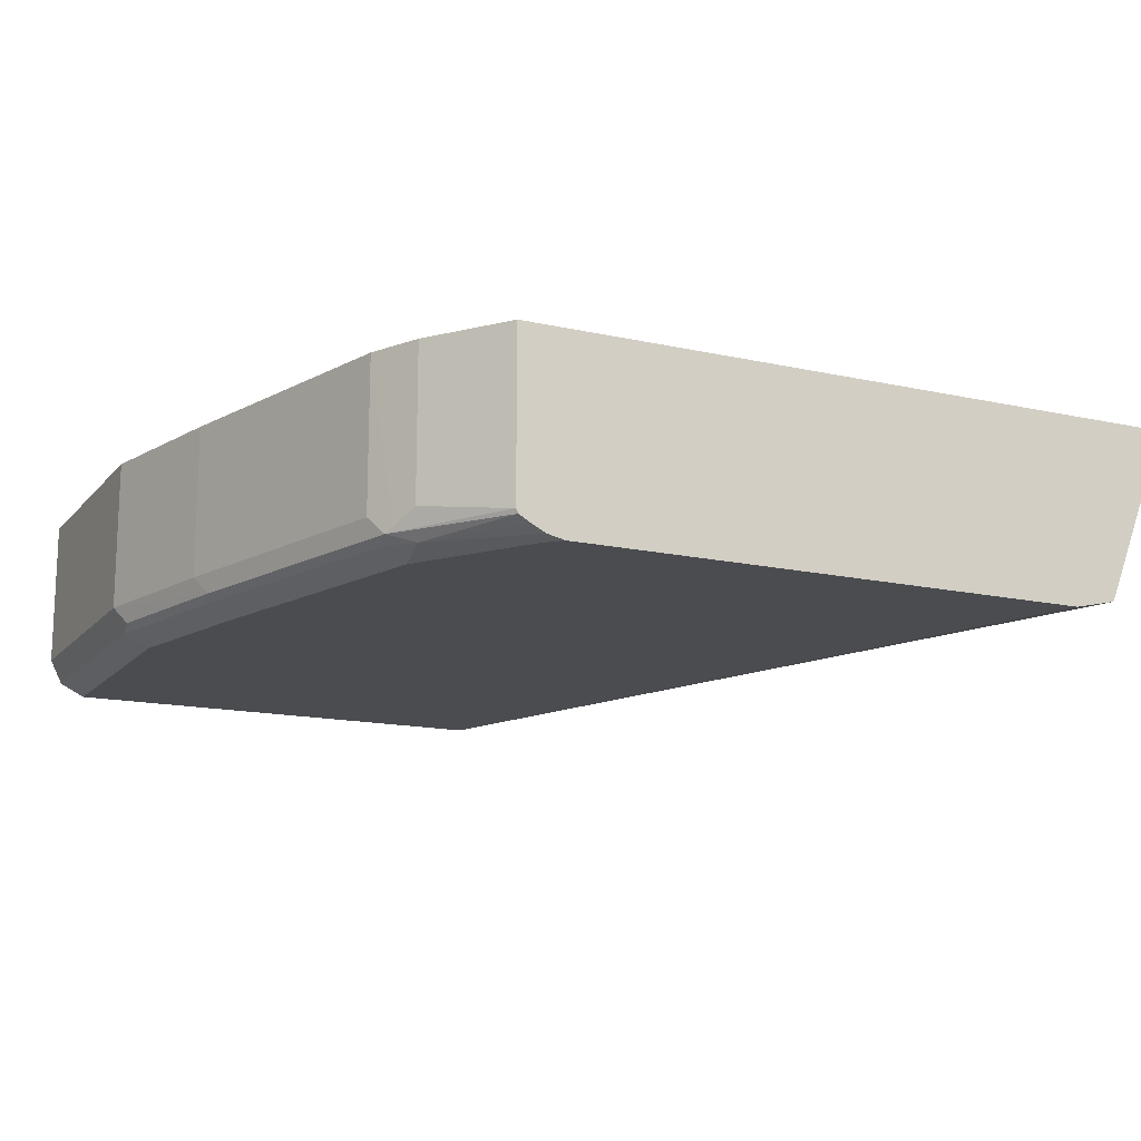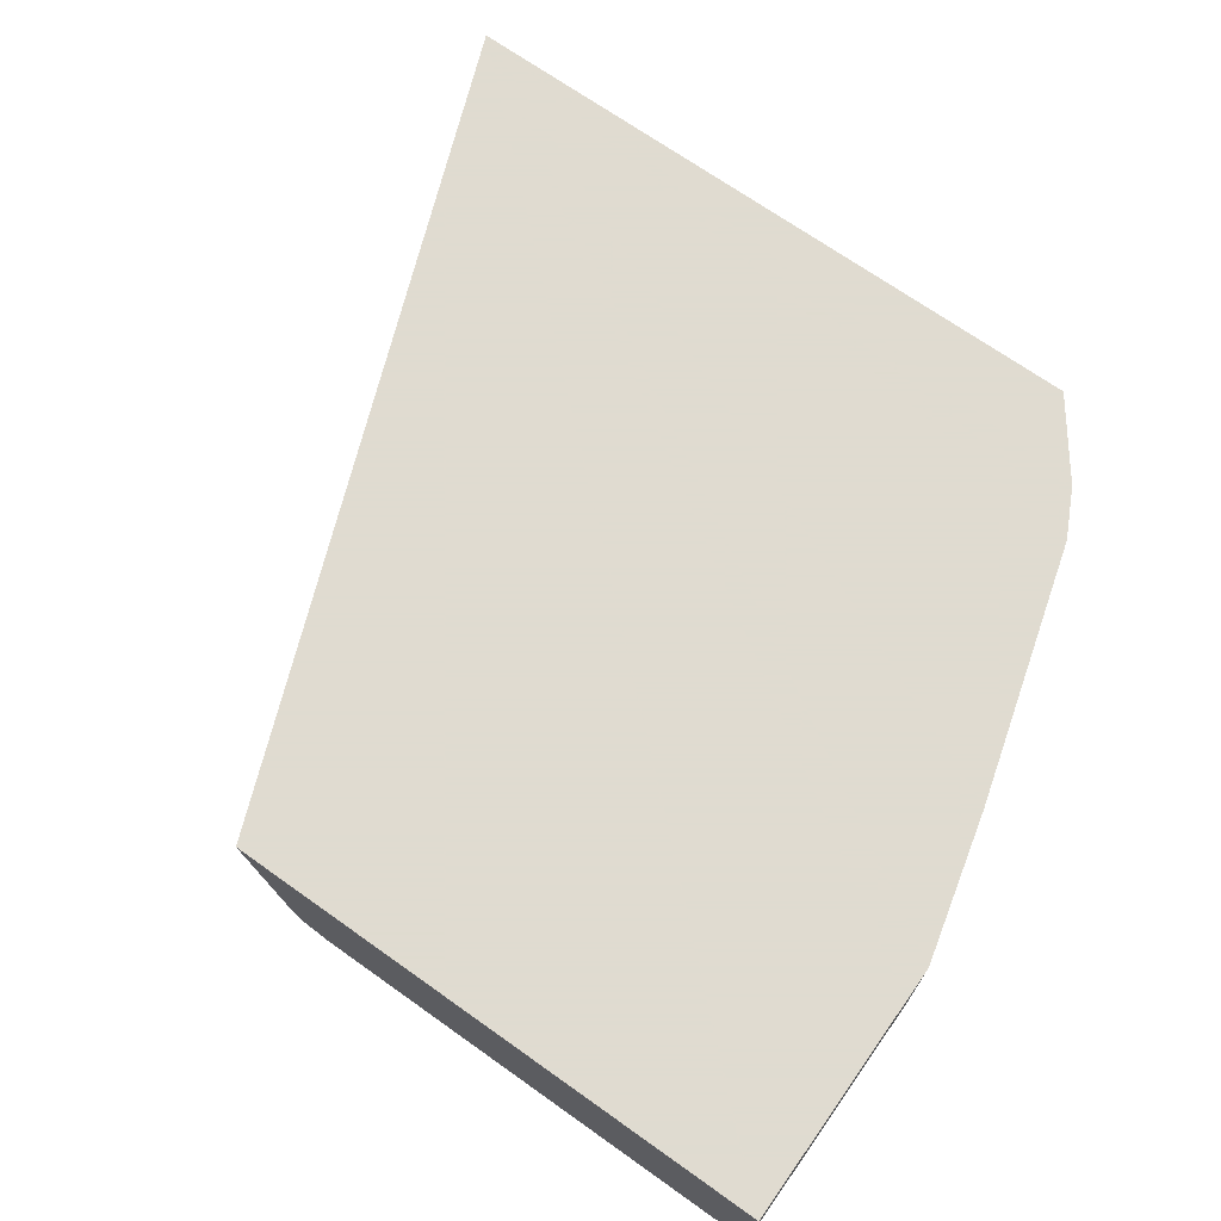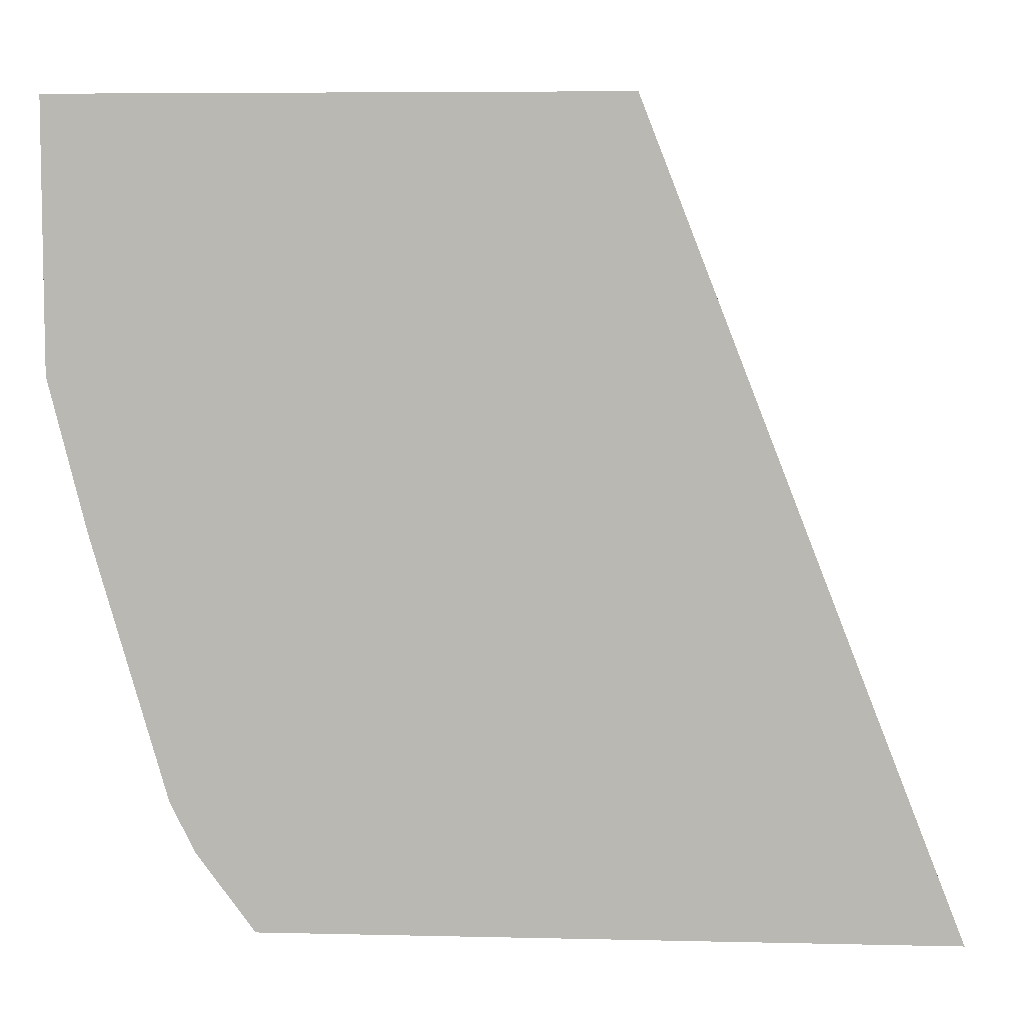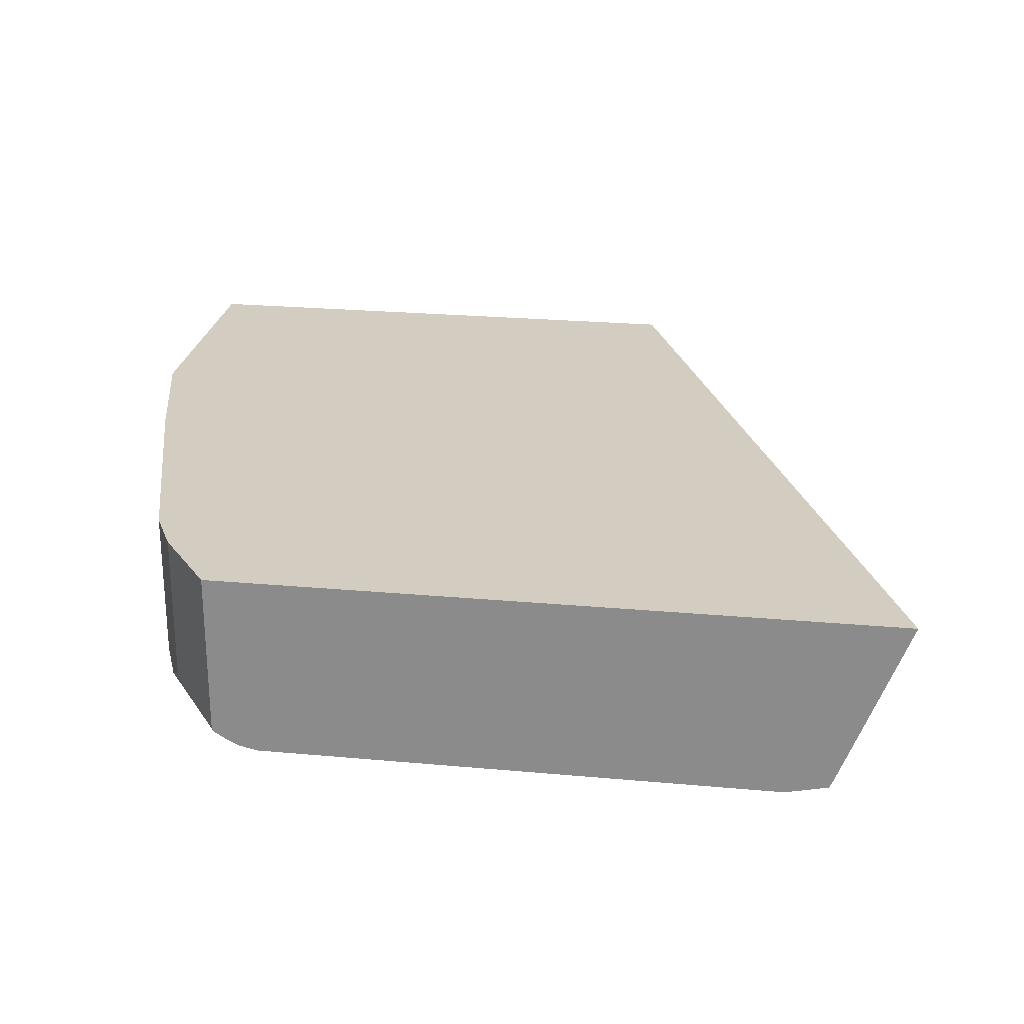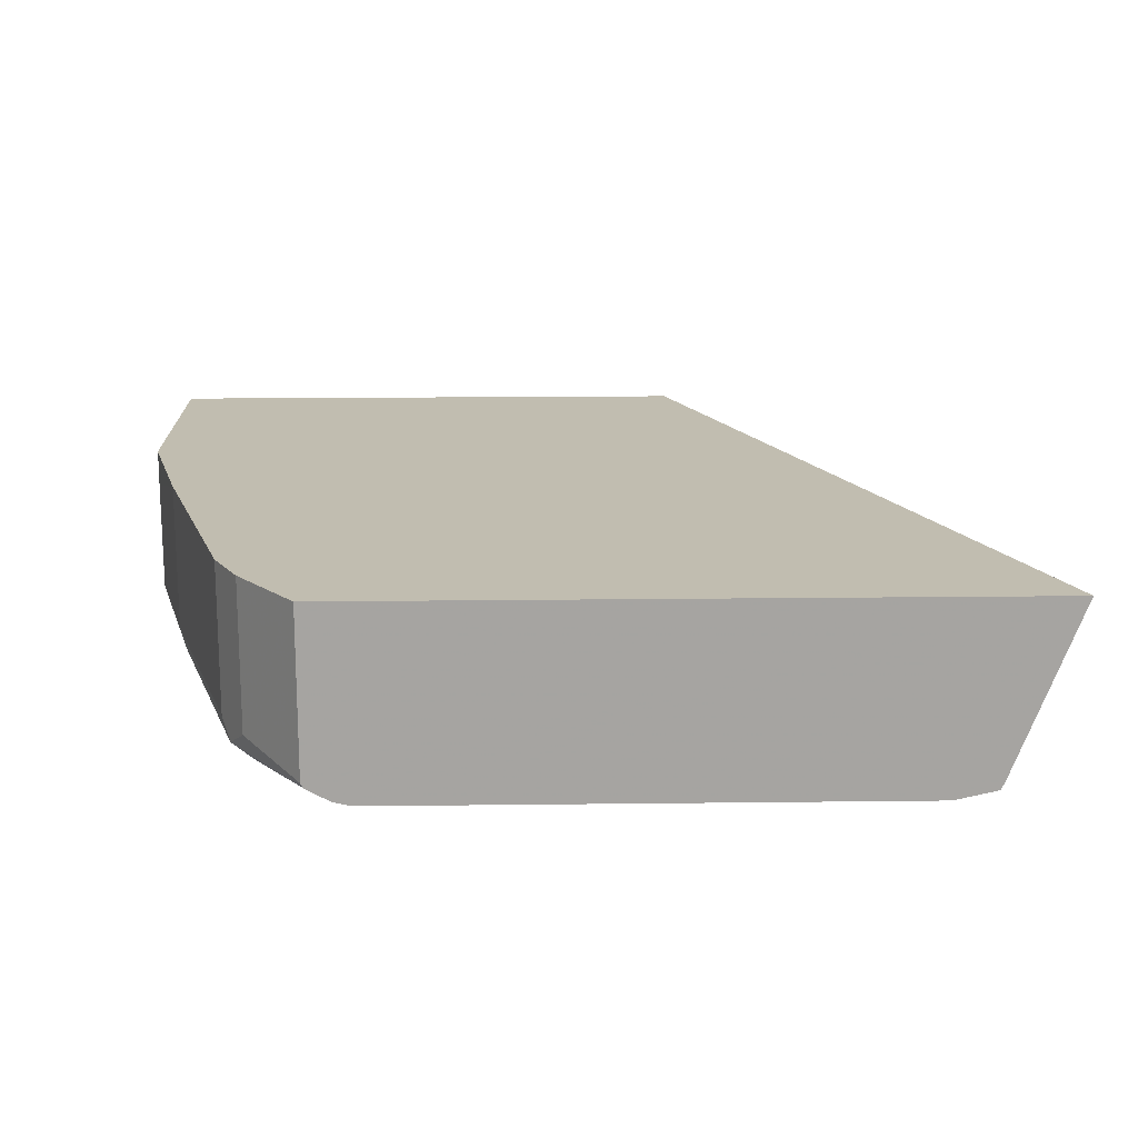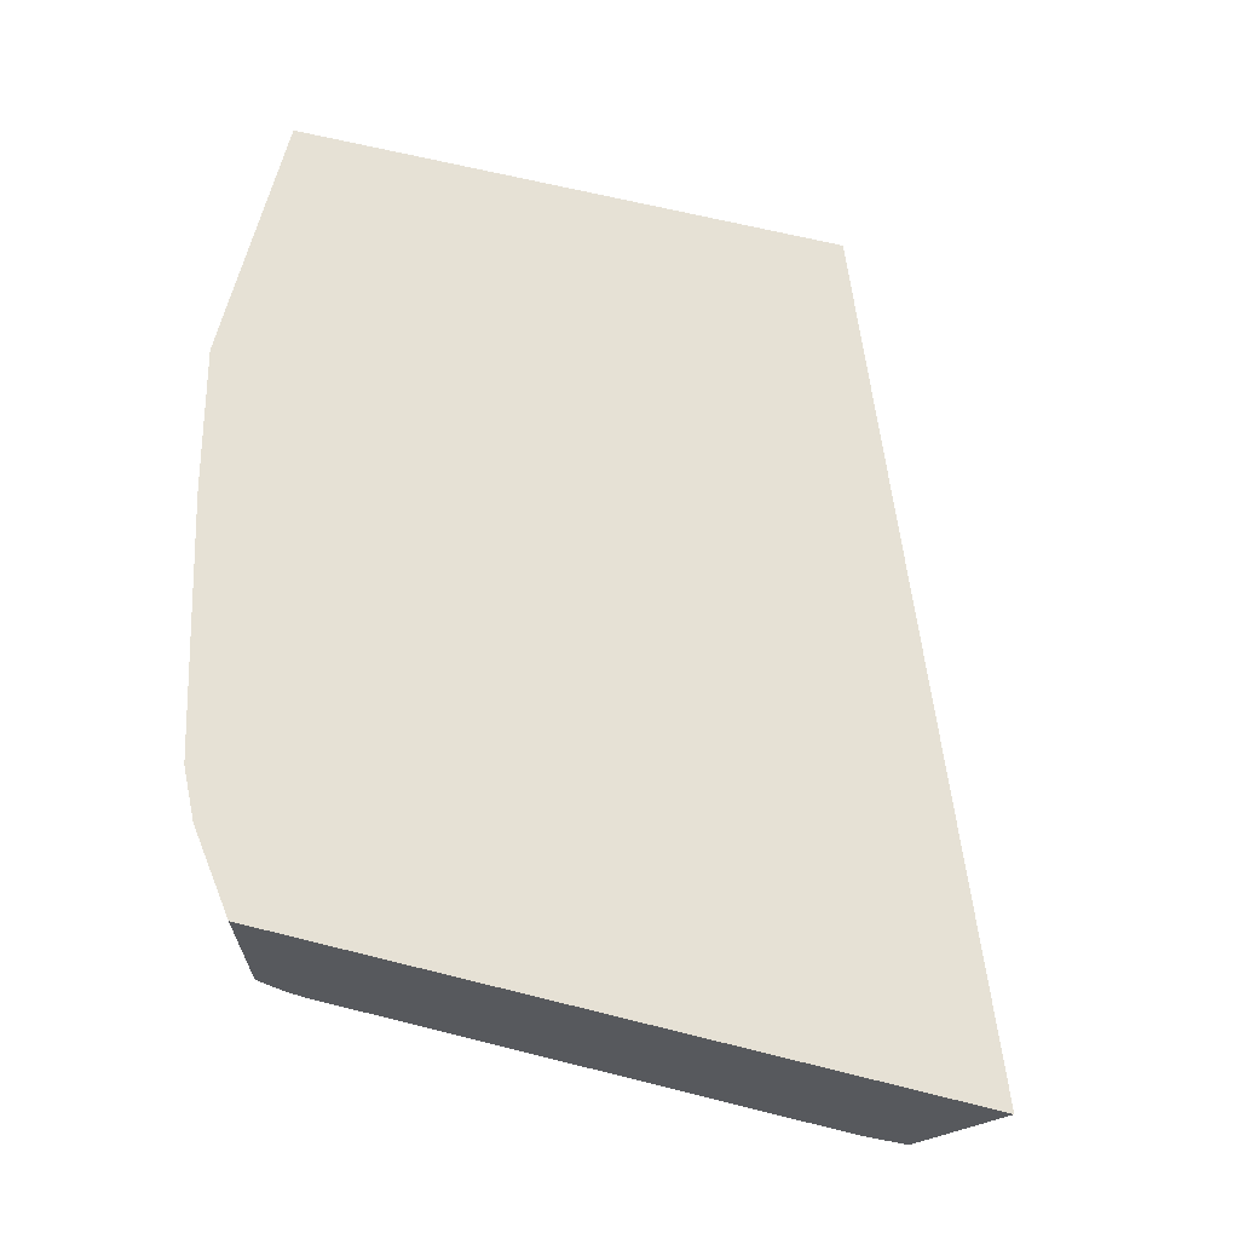
<metadata>
{"format":"obj","ext":"obj","renderer":"f3d","projection":"perspective","resolution":1024,"background":"white","views":[{"elev":-14.9,"azim":154.3,"up":"+Y"},{"elev":70.2,"azim":35.3,"up":"+Y"},{"elev":6.5,"azim":-176.1,"up":"+Z"},{"elev":24.6,"azim":-171.5,"up":"+Y"},{"elev":16.7,"azim":178.6,"up":"+Y"},{"elev":64.5,"azim":-165.8,"up":"+Y"}]}
</metadata>
<code>
v 0.4606 -0.1631 -0.4365
v 0.4969 -0.2562 -0.4365
v 0.6524 -0.2446 0.001621
v 0.6321 -0.1631 0.001621
v 0.8316 -0.1631 -0.4365
v 0.4988 -0.2599 -0.4365
v 0.654 -0.2479 0.001621
v 0.9362 -0.1631 0.001621
v 0.863 -0.1631 -0.3941
v 0.8316 -0.2531 -0.4365
v 0.5217 -0.265 -0.4365
v 0.6728 -0.265 0.001621
v 0.6592 -0.2582 0.001621
v 0.9378 -0.1819 0.001621
v 0.9378 -0.1631 0.001578
v 0.8698 -0.1631 -0.3805
v 0.863 -0.2446 -0.3941
v 0.8305 -0.2554 -0.4365
v 0.8715 -0.2548 -0.3771
v 0.8071 -0.265 -0.4365
v 0.9174 -0.265 0.001621
v 0.9378 -0.2446 0.001621
v 0.9378 -0.1631 -0.1224
v 0.8698 -0.2446 -0.3805
v 0.8766 -0.1631 -0.367
v 0.8588 -0.2599 -0.3873
v 0.8245 -0.2589 -0.4365
v 0.8766 -0.2446 -0.3669
v 0.9123 -0.2548 -0.2344
v 0.8698 -0.2582 -0.3669
v 0.8165 -0.2629 -0.4365
v 0.8155 -0.265 -0.4281
v 0.9174 -0.265 -0.1427
v 0.931 -0.2582 0.001621
v 0.9316 -0.2572 0.001621
v 0.9378 -0.2446 -0.1427
v 0.9378 -0.1835 -0.1427
v 0.9378 -0.1631 -0.1427
v 0.9174 -0.1631 -0.2242
v 0.9174 -0.2446 -0.2242
v 0.8563 -0.265 -0.3669
v 0.9106 -0.2582 -0.2242
v 0.9327 -0.2548 -0.1529
v 0.931 -0.2582 -0.1427
v 0.897 -0.265 -0.2242
f 19 40 29
f 19 29 42
f 19 42 30
f 21 44 34
f 20 31 32
f 21 33 44
f 19 28 40
f 19 30 26
f 37 39 38
f 11 21 12
f 18 26 27
f 17 24 19
f 16 25 24
f 14 23 15
f 14 37 23
f 14 36 37
f 14 22 36
f 22 35 36
f 18 19 26
f 23 37 38
f 29 43 44
f 25 39 40
f 11 33 21
f 36 39 37
f 36 40 39
f 36 44 43
f 35 44 36
f 34 44 35
f 33 42 44
f 33 45 42
f 24 25 28
f 30 45 41
f 29 44 42
f 29 36 43
f 29 40 36
f 26 30 41
f 26 31 27
f 26 32 31
f 26 41 32
f 25 40 28
f 30 42 45
f 11 45 33
f 19 24 28
f 11 32 41
f 1 11 6
f 1 20 11
f 1 31 20
f 1 27 31
f 1 18 27
f 1 10 18
f 1 5 10
f 1 9 5
f 1 6 2
f 1 16 9
f 1 39 25
f 1 38 39
f 1 23 38
f 1 8 15
f 1 4 8
f 1 3 4
f 1 2 3
f 11 41 45
f 1 25 16
f 2 6 7
f 1 15 23
f 3 7 13
f 11 20 32
f 2 7 3
f 10 19 18
f 10 17 19
f 9 16 24
f 8 14 15
f 6 13 7
f 6 12 13
f 6 11 12
f 9 24 17
f 5 9 17
f 3 8 4
f 3 14 8
f 3 22 14
f 3 35 22
f 3 13 12
f 3 34 35
f 3 21 34
f 5 17 10
f 3 12 21

</code>
